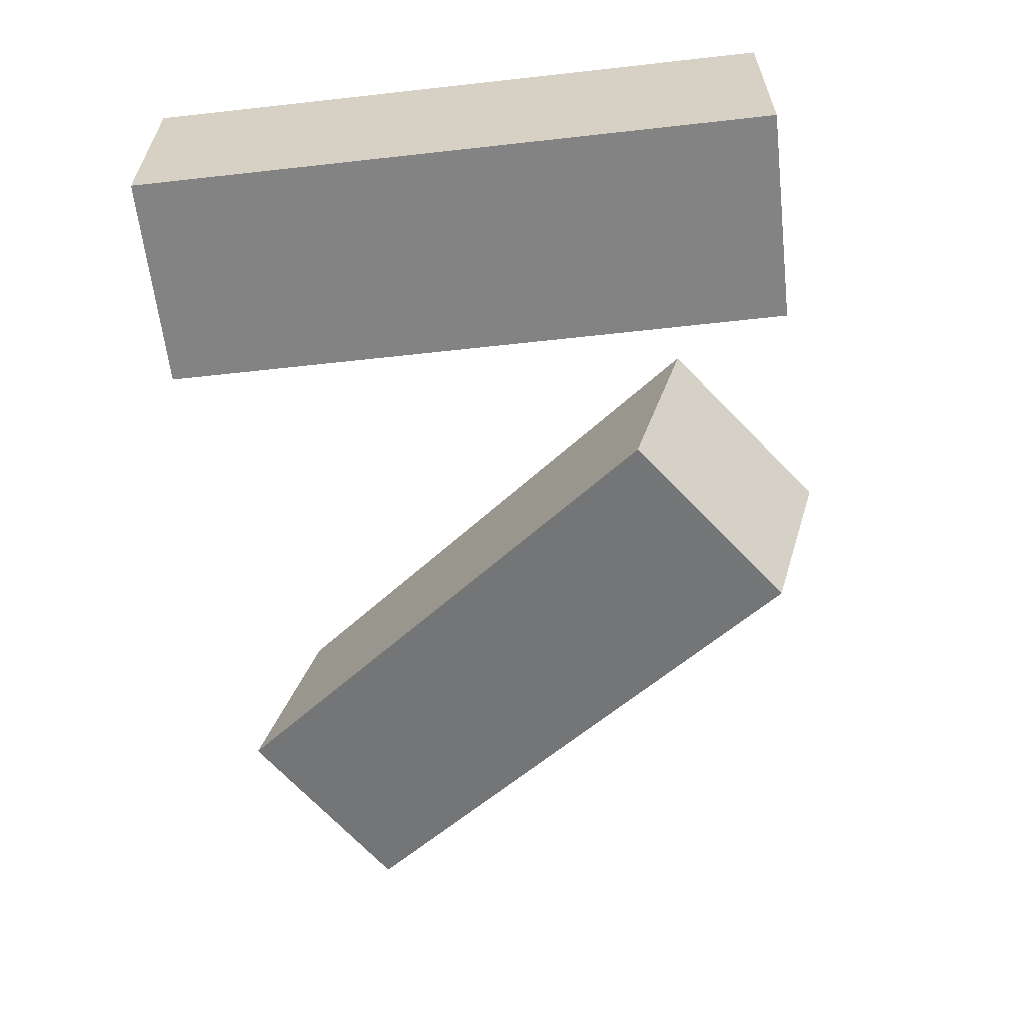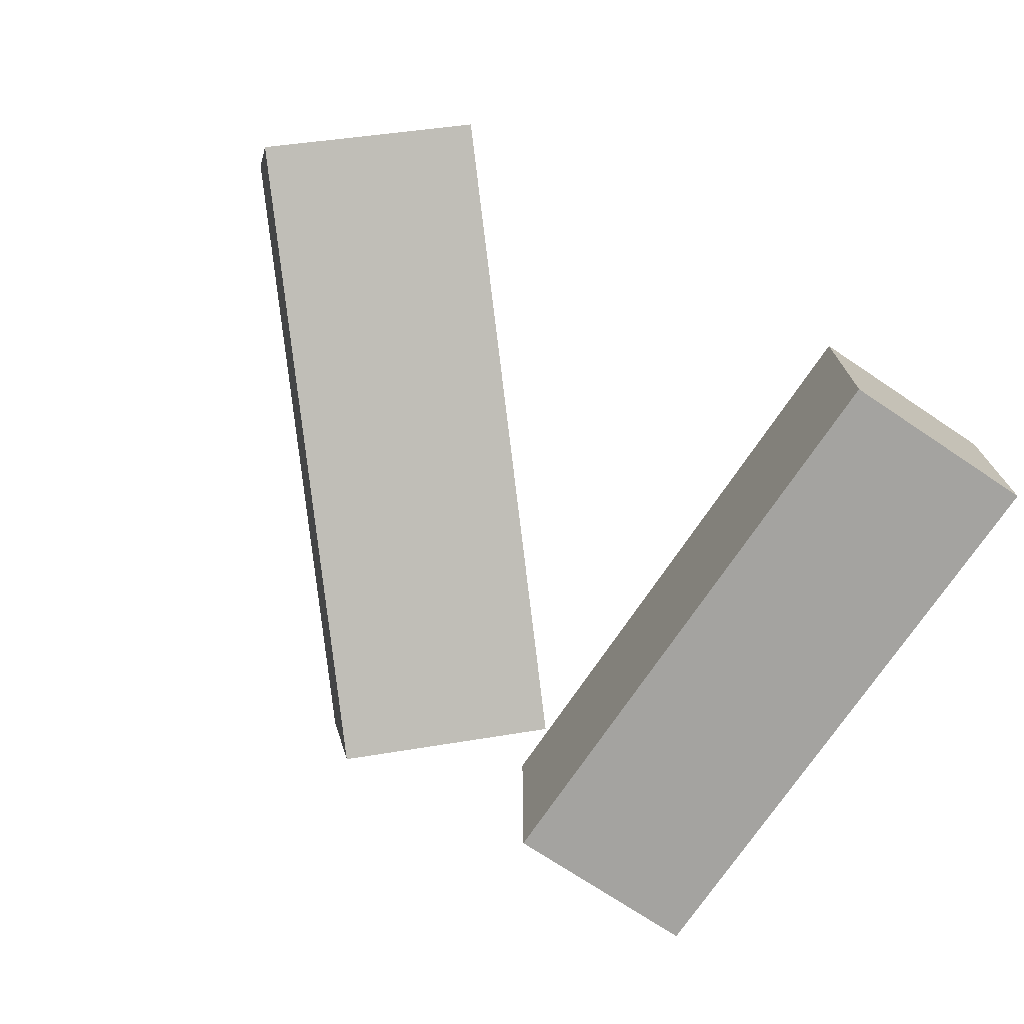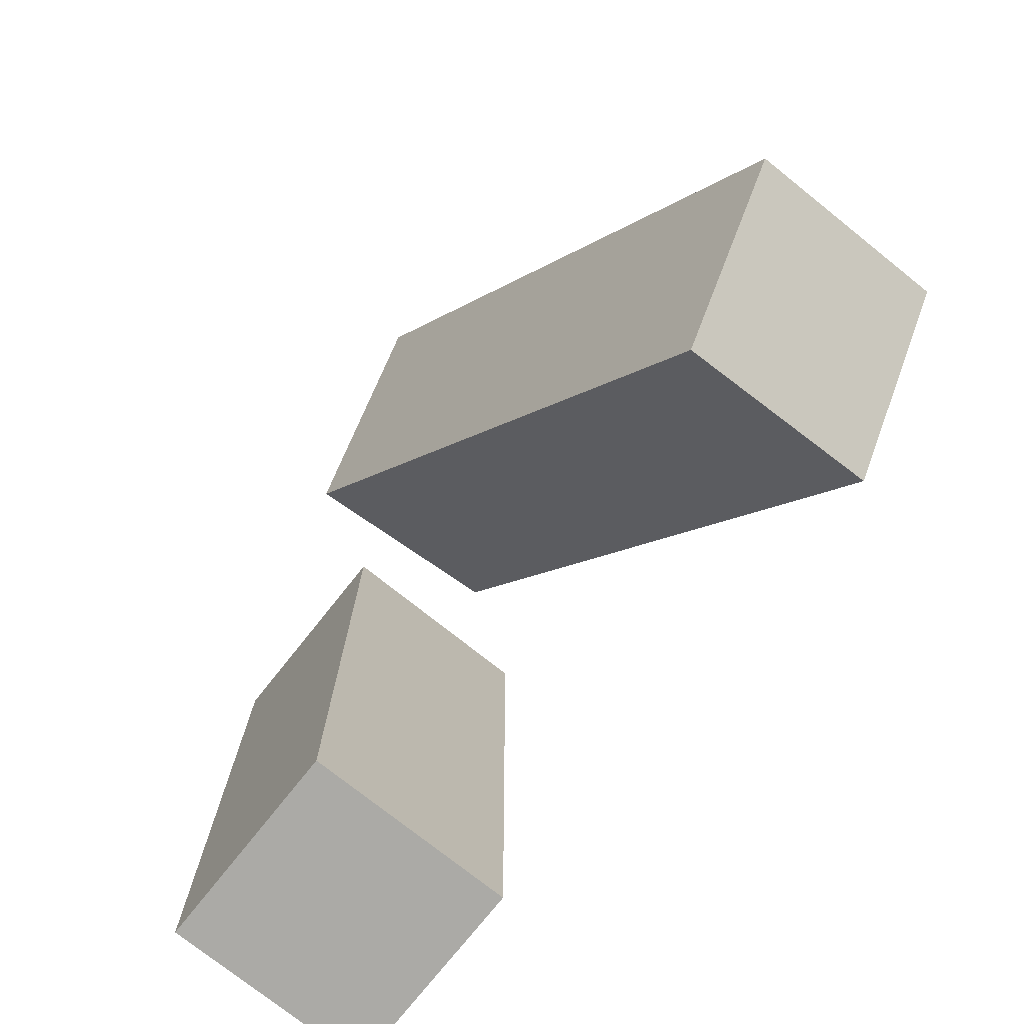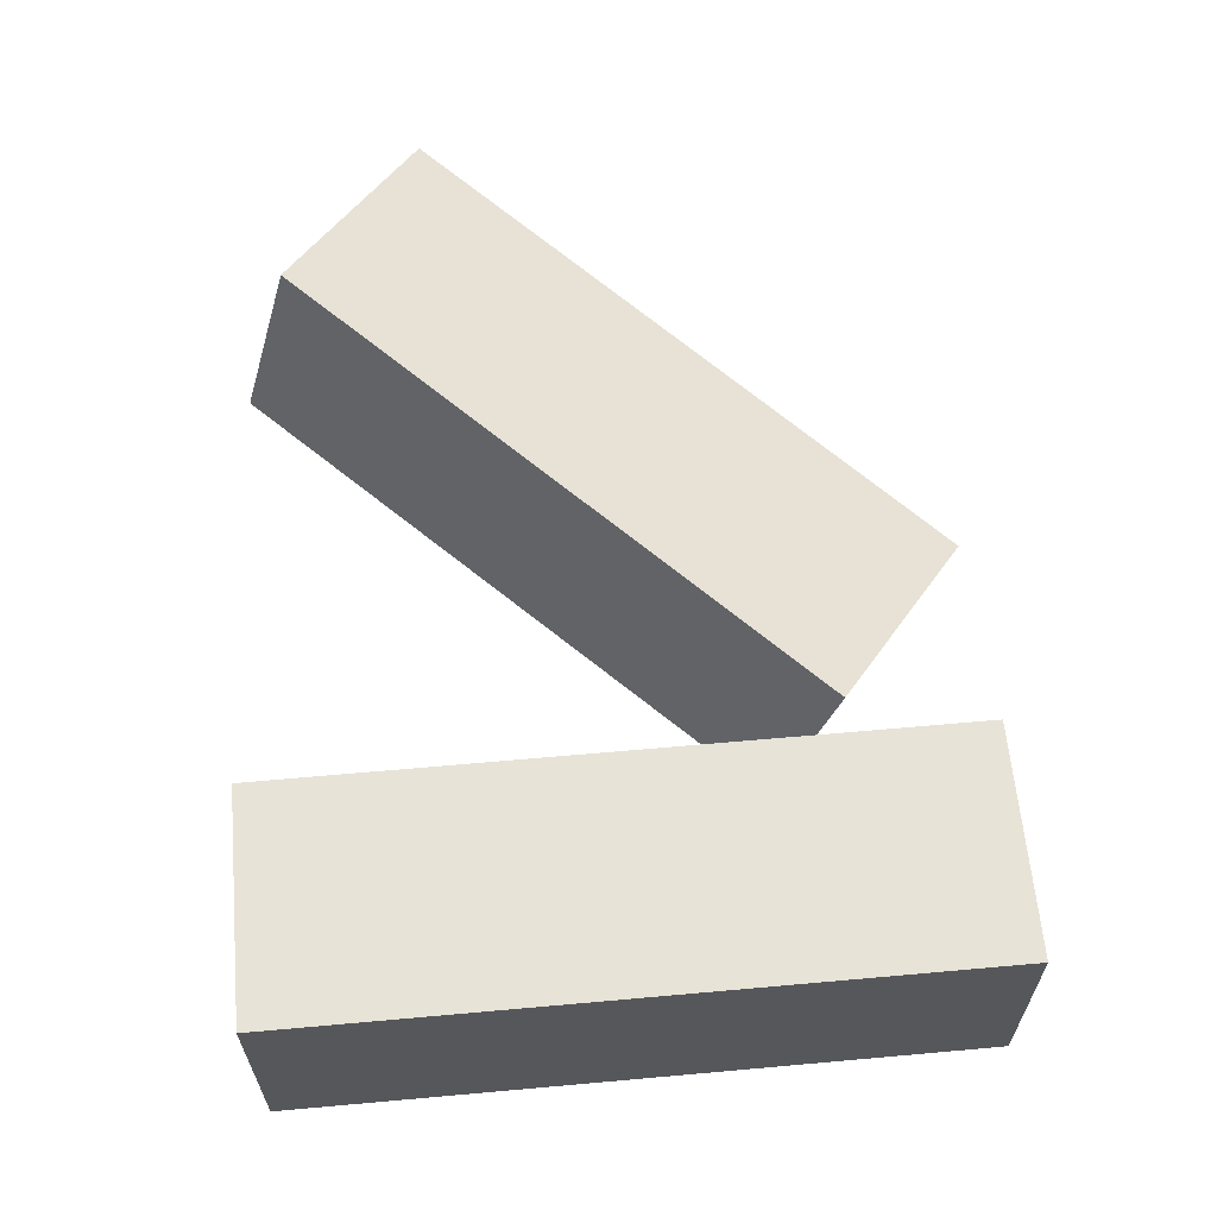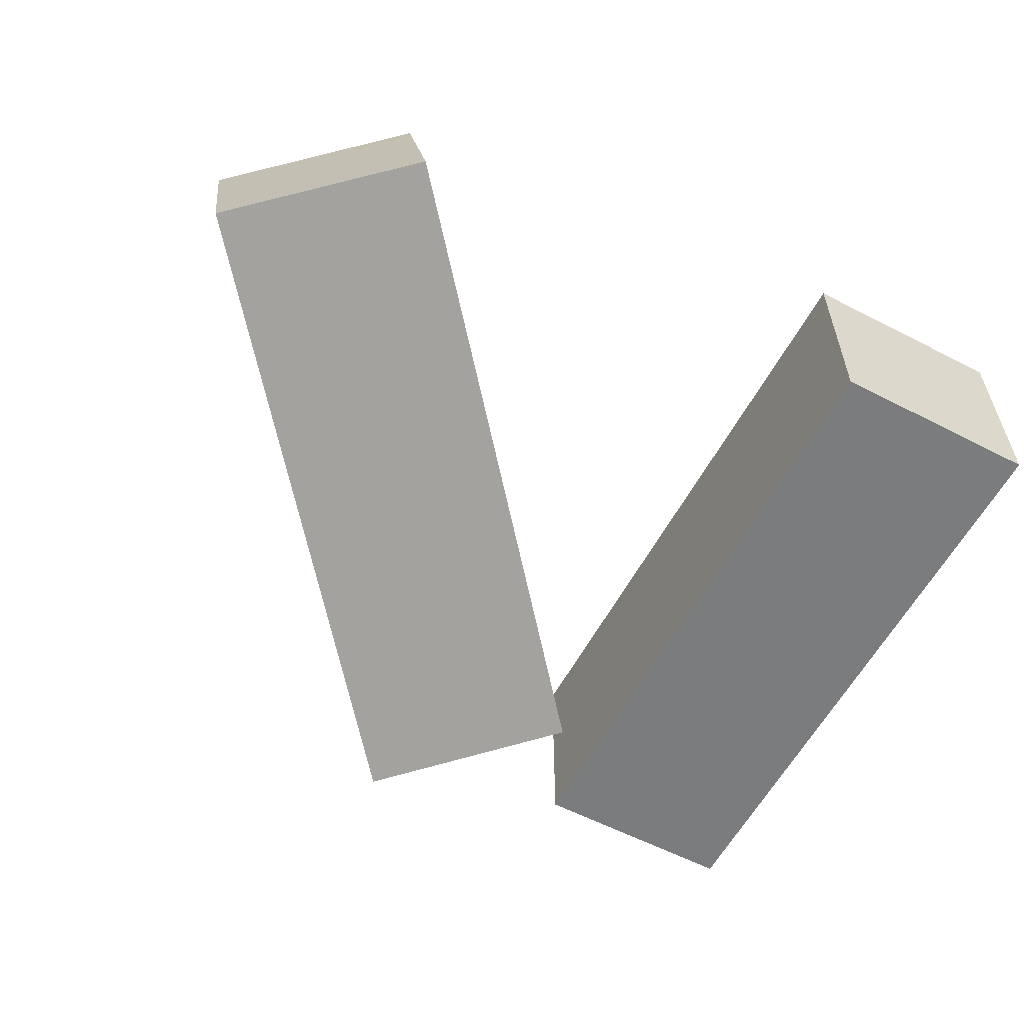
<metadata>
{"format":"obj","ext":"obj","renderer":"f3d","projection":"perspective","resolution":1024,"background":"white","views":[{"elev":-61.0,"azim":-83.5,"up":"+Y"},{"elev":-72.9,"azim":146.2,"up":"+Y"},{"elev":-75.7,"azim":51.5,"up":"+Z"},{"elev":61.9,"azim":-95.2,"up":"+Y"},{"elev":-58.6,"azim":152.0,"up":"+Y"}]}
</metadata>
<code>
g Arms_mesh
v -0.25 -0.125 0.625
v 2.861e-07 -0.125 0.625
v 2.861e-07 -0.125 -0.125
v -0.25 -0.125 -0.125
v -0.25 0.125 0.625
v -0.25 0.125 -0.125
v 2.861e-07 0.125 -0.125
v 2.861e-07 0.125 0.625
v -0.25 -0.125 0.625
v -0.25 0.125 0.625
v 2.861e-07 0.125 0.625
v 2.861e-07 -0.125 0.625
v 2.861e-07 -0.125 0.625
v 2.861e-07 0.125 0.625
v 2.861e-07 0.125 -0.125
v 2.861e-07 -0.125 -0.125
v 2.861e-07 -0.125 -0.125
v 2.861e-07 0.125 -0.125
v -0.25 0.125 -0.125
v -0.25 -0.125 -0.125
v -0.25 -0.125 -0.125
v -0.25 0.125 -0.125
v -0.25 0.125 0.625
v -0.25 -0.125 0.625
v 0.2898 -0.04477 0.65
v 0.09826 -0.003175 0.4948
v 0.5803 0.1455 -0.06014
v 0.7719 0.1039 0.09508
v 0.2898 -0.2862 0.5853
v 0.7719 -0.1375 0.03038
v 0.5803 -0.09596 -0.1248
v 0.09826 -0.2447 0.4301
v 0.2898 -0.04477 0.65
v 0.2898 -0.2862 0.5853
v 0.09826 -0.2447 0.4301
v 0.09826 -0.003175 0.4948
v 0.09826 -0.003175 0.4948
v 0.09826 -0.2447 0.4301
v 0.5803 -0.09596 -0.1248
v 0.5803 0.1455 -0.06014
v 0.5803 0.1455 -0.06014
v 0.5803 -0.09596 -0.1248
v 0.7719 -0.1375 0.03038
v 0.7719 0.1039 0.09508
v 0.7719 0.1039 0.09508
v 0.7719 -0.1375 0.03038
v 0.2898 -0.2862 0.5853
v 0.2898 -0.04477 0.65
g Arms_mesh_0
f 3 2 1
f 4 3 1
f 7 6 5
f 8 7 5
f 11 10 9
f 12 11 9
f 15 14 13
f 16 15 13
f 19 18 17
f 20 19 17
f 23 22 21
f 24 23 21
f 27 26 25
f 28 27 25
f 31 30 29
f 32 31 29
f 35 34 33
f 36 35 33
f 39 38 37
f 40 39 37
f 43 42 41
f 44 43 41
f 47 46 45
f 48 47 45

</code>
